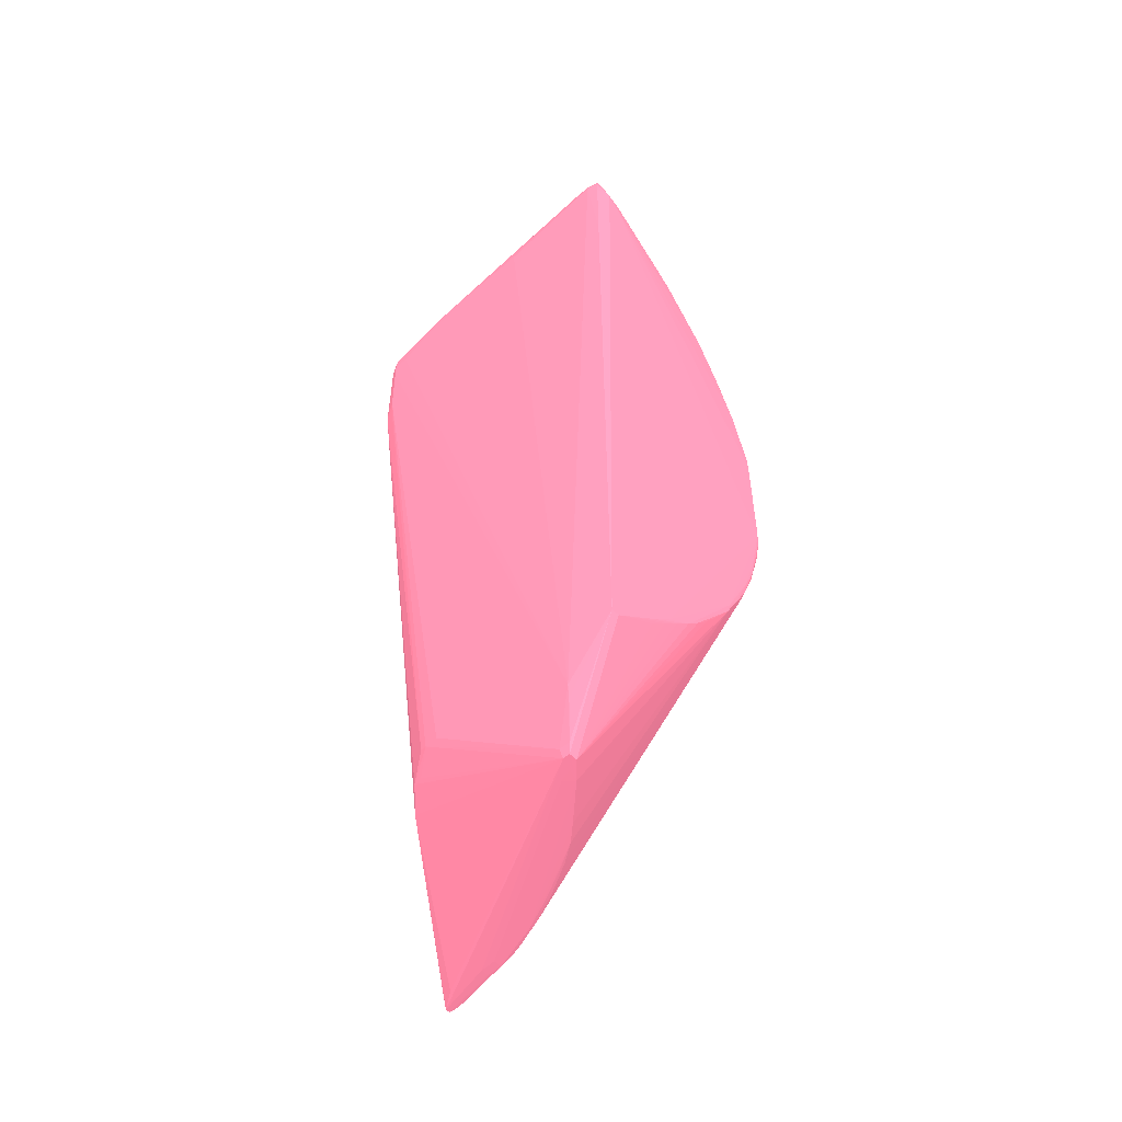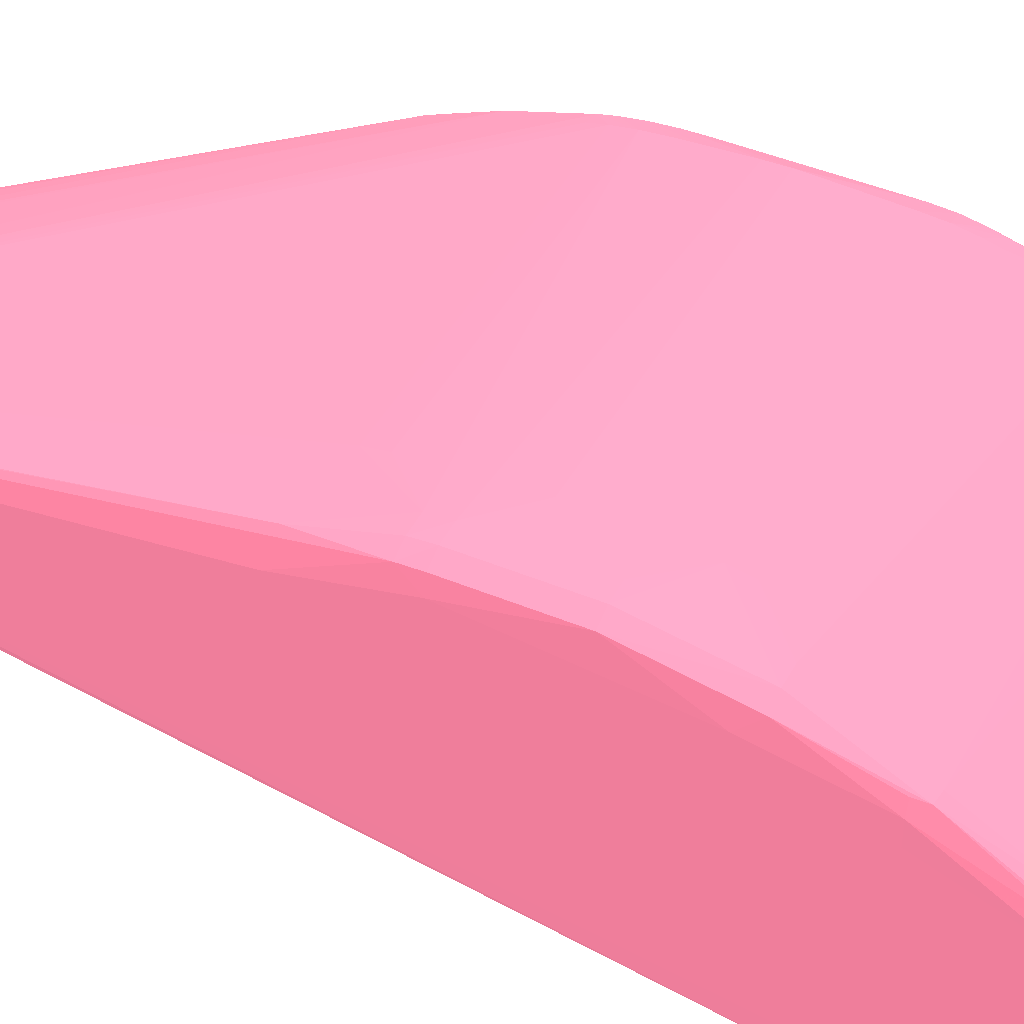
<metadata>
{"format":"obj","ext":"obj","renderer":"f3d","projection":"perspective","resolution":1024,"background":"white","views":[{"elev":-54.2,"azim":42.5,"up":"+Z"},{"elev":42.9,"azim":-63.7,"up":"+Y"}]}
</metadata>
<code>
v 0.02785 0.01957 0.07415 0.6784 0.3569 0.4353
v 0.02783 0.01957 0.06911 0.6784 0.3569 0.4353
v 0.02784 0.02083 0.07289 0.6784 0.3569 0.4353
v 0.02771 0.02083 0.07415 0.6784 0.3569 0.4353
v 0.02751 0.01957 0.07545 0.6784 0.3569 0.4353
v 0.02729 0.01865 0.07616 0.6784 0.3569 0.4353
v 0.02742 0.01847 0.07541 0.6784 0.3569 0.4353
v 0.02748 0.01843 0.07415 0.6784 0.3569 0.4353
v 0.02748 0.01843 0.06659 0.6784 0.3569 0.4353
v 0.02735 0.01861 0.01159 0.6784 0.3569 0.4353
v 0.02735 0.01926 0.01159 0.6784 0.3569 0.4353
v 0.02737 0.02085 0.01374 0.6784 0.3569 0.4353
v 0.02738 0.0246 0.01623 0.6784 0.3569 0.4353
v 0.02748 0.03688 0.0389 0.6784 0.3569 0.4353
v 0.02749 0.0369 0.04896 0.6784 0.3569 0.4353
v 0.02743 0.03557 0.05527 0.6784 0.3569 0.4353
v 0.02736 0.03178 0.0638 0.6784 0.3569 0.4353
v 0.02737 0.02803 0.0688 0.6784 0.3569 0.4353
v 0.02769 0.02209 0.07289 0.6784 0.3569 0.4353
v 0.02741 0.02199 0.07413 0.6784 0.3569 0.4353
v 0.02737 0.02682 0.07004 0.6784 0.3569 0.4353
v 0.02735 0.02552 0.07126 0.6784 0.3569 0.4353
v 0.02734 0.02423 0.07249 0.6784 0.3569 0.4353
v 0.02732 0.02293 0.0737 0.6784 0.3569 0.4353
v 0.02734 0.02083 0.07501 0.6784 0.3569 0.4353
v 0.02729 0.01915 0.07616 0.6784 0.3569 0.4353
v 0.02649 0.01848 0.07624 0.6784 0.3569 0.4353
v 0.02649 0.01822 0.07541 0.6784 0.3569 0.4353
v 0.02398 0.01803 0.006164 0.6784 0.3569 0.4353
v 0.02398 0.01814 0.004906 0.6784 0.3569 0.4353
v 0.02373 0.01843 0.00113 0.6784 0.3569 0.4353
v 0.02357 0.01861 0.0002958 0.6784 0.3569 0.4353
v 0.02726 0.02285 0.01423 0.6784 0.3569 0.4353
v 0.0273 0.02417 0.01544 0.6784 0.3569 0.4353
v 0.02734 0.02549 0.01665 0.6784 0.3569 0.4353
v 0.02737 0.0233 0.015 0.6784 0.3569 0.4353
v 0.02357 0.01925 0.0002958 0.6784 0.3569 0.4353
v 0.02736 0.02678 0.01786 0.6784 0.3569 0.4353
v 0.02738 0.02838 0.02005 0.6784 0.3569 0.4353
v 0.02739 0.03199 0.02505 0.6784 0.3569 0.4353
v 0.02744 0.03568 0.03387 0.6784 0.3569 0.4353
v 0.02741 0.03554 0.03261 0.6784 0.3569 0.4353
v 0.02744 0.03682 0.03764 0.6784 0.3569 0.4353
v 0.02649 0.03727 0.04015 0.6784 0.3569 0.4353
v 0.02649 0.03741 0.04267 0.6784 0.3569 0.4353
v 0.02649 0.03744 0.04393 0.6784 0.3569 0.4353
v 0.02748 0.03692 0.04015 0.6784 0.3569 0.4353
v 0.02747 0.03692 0.04771 0.6784 0.3569 0.4353
v 0.02649 0.03739 0.04519 0.6784 0.3569 0.4353
v 0.02649 0.0372 0.04896 0.6784 0.3569 0.4353
v 0.02746 0.03684 0.05022 0.6784 0.3569 0.4353
v 0.02733 0.03672 0.05149 0.6784 0.3569 0.4353
v 0.02725 0.03539 0.05652 0.6784 0.3569 0.4353
v 0.02734 0.03424 0.05904 0.6784 0.3569 0.4353
v 0.02735 0.033 0.06156 0.6784 0.3569 0.4353
v 0.02649 0.0319 0.064 0.6784 0.3569 0.4353
v 0.0272 0.03033 0.06605 0.6784 0.3569 0.4353
v 0.02731 0.02918 0.06745 0.6784 0.3569 0.4353
v 0.02718 0.03283 0.06227 0.6784 0.3569 0.4353
v 0.02649 0.02818 0.06898 0.6784 0.3569 0.4353
v 0.02649 0.02762 0.06961 0.6784 0.3569 0.4353
v 0.02649 0.02699 0.07021 0.6784 0.3569 0.4353
v 0.02649 0.02632 0.07084 0.6784 0.3569 0.4353
v 0.02649 0.02501 0.07205 0.6784 0.3569 0.4353
v 0.02649 0.02438 0.07263 0.6784 0.3569 0.4353
v 0.02649 0.02368 0.07326 0.6784 0.3569 0.4353
v 0.02649 0.02305 0.07379 0.6784 0.3569 0.4353
v 0.02716 0.0215 0.07481 0.6784 0.3569 0.4353
v 0.02649 0.01929 0.07624 0.6784 0.3569 0.4353
v 0.02523 0.01846 0.07628 0.6784 0.3569 0.4353
v 0.00887 0.01787 0.07289 0.6784 0.3569 0.4353
v 0.01013 0.01785 0.07289 0.6784 0.3569 0.4353
v 0.01139 0.01785 0.07289 0.6784 0.3569 0.4353
v 0.0139 0.01783 0.07289 0.6784 0.3569 0.4353
v 0.01516 0.01783 0.07289 0.6784 0.3569 0.4353
v 0.01642 0.01783 0.07289 0.6784 0.3569 0.4353
v 0.01768 0.01785 0.07289 0.6784 0.3569 0.4353
v 0.01139 0.01855 0.01125 0.6784 0.3569 0.4353
v 0.02287 0.01843 0.00113 0.6784 0.3569 0.4353
v 0.003832 0.01782 0.07037 0.6784 0.3569 0.4353
v 0.002574 0.01786 0.06911 0.6784 0.3569 0.4353
v 0.002574 0.01794 0.06408 0.6784 0.3569 0.4353
v 0.02304 0.01861 0.0002958 0.6784 0.3569 0.4353
v 0.02175 0.01988 0.0002735 0.6784 0.3569 0.4353
v 0.02273 0.01957 0.0002809 0.6784 0.3569 0.4353
v 0.02242 0.02051 0.0002735 0.6784 0.3569 0.4353
v 0.02734 0.03173 0.02409 0.6784 0.3569 0.4353
v 0.02727 0.02913 0.02049 0.6784 0.3569 0.4353
v 0.02734 0.02797 0.01912 0.6784 0.3569 0.4353
v 0.02735 0.033 0.02653 0.6784 0.3569 0.4353
v 0.02741 0.03446 0.03009 0.6784 0.3569 0.4353
v 0.02732 0.03423 0.02883 0.6784 0.3569 0.4353
v 0.02726 0.0354 0.03166 0.6784 0.3569 0.4353
v 0.02721 0.03662 0.03558 0.6784 0.3569 0.4353
v 0.02733 0.03671 0.03639 0.6784 0.3569 0.4353
v 0.02649 0.03707 0.03764 0.6784 0.3569 0.4353
v 0.02649 0.03719 0.0389 0.6784 0.3569 0.4353
v 0.003832 0.0375 0.04141 0.6784 0.3569 0.4353
v 0.006352 0.03752 0.04267 0.6784 0.3569 0.4353
v 0.006352 0.03754 0.04393 0.6784 0.3569 0.4353
v 0.003832 0.03744 0.04771 0.6784 0.3569 0.4353
v 0.02649 0.0371 0.05022 0.6784 0.3569 0.4353
v 0.02719 0.03661 0.05227 0.6784 0.3569 0.4353
v 0.02712 0.03531 0.05716 0.6784 0.3569 0.4353
v 0.02717 0.03407 0.05973 0.6784 0.3569 0.4353
v 0.02649 0.03038 0.06612 0.6784 0.3569 0.4353
v 0.02649 0.03253 0.06297 0.6784 0.3569 0.4353
v 0.02523 0.03189 0.06404 0.6784 0.3569 0.4353
v 0.02523 0.03147 0.06466 0.6784 0.3569 0.4353
v 0.02523 0.03042 0.06618 0.6784 0.3569 0.4353
v 0.02649 0.02991 0.06675 0.6784 0.3569 0.4353
v 0.02649 0.02928 0.06759 0.6784 0.3569 0.4353
v 0.02649 0.02881 0.06822 0.6784 0.3569 0.4353
v 0.02649 0.03412 0.05982 0.6784 0.3569 0.4353
v 0.02649 0.03286 0.06233 0.6784 0.3569 0.4353
v 0.02523 0.02882 0.06825 0.6784 0.3569 0.4353
v 0.02523 0.02819 0.06898 0.6784 0.3569 0.4353
v 0.02523 0.02763 0.06962 0.6784 0.3569 0.4353
v 0.02523 0.02636 0.07088 0.6784 0.3569 0.4353
v 0.02523 0.02574 0.07146 0.6784 0.3569 0.4353
v 0.02523 0.02505 0.0721 0.6784 0.3569 0.4353
v 0.02523 0.02369 0.07328 0.6784 0.3569 0.4353
v 0.02523 0.02442 0.07266 0.6784 0.3569 0.4353
v 0.02523 0.02306 0.07379 0.6784 0.3569 0.4353
v 0.02523 0.02221 0.07442 0.6784 0.3569 0.4353
v 0.02649 0.02218 0.07442 0.6784 0.3569 0.4353
v 0.02649 0.02155 0.07484 0.6784 0.3569 0.4353
v 0.02523 0.01935 0.07628 0.6784 0.3569 0.4353
v 0.002574 0.02083 0.07523 0.6784 0.3569 0.4353
v 0.002574 0.01985 0.07514 0.6784 0.3569 0.4353
v 0.002574 0.01922 0.0743 0.6784 0.3569 0.4353
v 0.007611 0.01849 0.07383 0.6784 0.3569 0.4353
v 0.007611 0.01793 0.07289 0.6784 0.3569 0.4353
v 0.002574 0.01795 0.07163 0.6784 0.3569 0.4353
v 0.005091 0.01786 0.07163 0.6784 0.3569 0.4353
v 0.006352 0.01783 0.07163 0.6784 0.3569 0.4353
v 0.01013 0.01876 0.01151 0.6784 0.3569 0.4353
v 0.002574 0.01785 0.07037 0.6784 0.3569 0.4353
v 0.001594 0.01842 0.06282 0.6784 0.3569 0.4353
v 0.002574 0.01802 0.06282 0.6784 0.3569 0.4353
v 0.009492 0.01894 0.01179 0.6784 0.3569 0.4353
v 0.006863 0.02123 0.00898 0.6784 0.3569 0.4353
v 0.003181 0.02901 0.0004969 0.6784 0.3569 0.4353
v 0.001784 0.03 0.0003554 0.6784 0.3569 0.4353
v 0.006352 0.02876 0.0002213 0.6784 0.3569 0.4353
v 0.007611 0.02866 0.000199 0.6784 0.3569 0.4353
v 0.00887 0.0197 0.01 0.6784 0.3569 0.4353
v 0.008012 0.01992 0.01019 0.6784 0.3569 0.4353
v 0.007611 0.02932 0.000199 0.6784 0.3569 0.4353
v 0.01139 0.02803 0.0002288 0.6784 0.3569 0.4353
v 0.02114 0.02175 0.0002809 0.6784 0.3569 0.4353
v 0.02705 0.03278 0.02568 0.6784 0.3569 0.4353
v 0.02714 0.03406 0.02818 0.6784 0.3569 0.4353
v 0.01985 0.02299 0.0002883 0.6784 0.3569 0.4353
v 0.01857 0.02418 0.0003033 0.6784 0.3569 0.4353
v 0.01711 0.02528 0.0004447 0.6784 0.3569 0.4353
v 0.009532 0.02902 0.000482 0.6784 0.3569 0.4353
v 0.00887 0.02915 0.0003479 0.6784 0.3569 0.4353
v 0.003491 0.03031 0.0004373 0.6784 0.3569 0.4353
v 0.02649 0.03665 0.03542 0.6784 0.3569 0.4353
v 0.02649 0.03687 0.03639 0.6784 0.3569 0.4353
v 0.006352 0.03707 0.03764 0.6784 0.3569 0.4353
v 0.003832 0.0374 0.04015 0.6784 0.3569 0.4353
v 0.002574 0.03734 0.04015 0.6784 0.3569 0.4353
v 0.002574 0.03743 0.04141 0.6784 0.3569 0.4353
v 0.002574 0.03739 0.04771 0.6784 0.3569 0.4353
v 0.003832 0.03746 0.04645 0.6784 0.3569 0.4353
v 0.006352 0.03712 0.05022 0.6784 0.3569 0.4353
v 0.02649 0.03686 0.05149 0.6784 0.3569 0.4353
v 0.003832 0.03627 0.05401 0.6784 0.3569 0.4353
v 0.0271 0.03531 0.05716 0.6784 0.3569 0.4353
v 0.006352 0.03453 0.05904 0.6784 0.3569 0.4353
v 0.02398 0.03416 0.05991 0.6784 0.3569 0.4353
v 0.02523 0.03416 0.0599 0.6784 0.3569 0.4353
v 0.02649 0.03449 0.05904 0.6784 0.3569 0.4353
v 0.02649 0.03663 0.05235 0.6784 0.3569 0.4353
v 0.02523 0.03252 0.06299 0.6784 0.3569 0.4353
v 0.02523 0.03289 0.06236 0.6784 0.3569 0.4353
v 0.003832 0.03105 0.06533 0.6784 0.3569 0.4353
v 0.02398 0.03149 0.06466 0.6784 0.3569 0.4353
v 0.02398 0.03103 0.06533 0.6784 0.3569 0.4353
v 0.02398 0.03044 0.06618 0.6784 0.3569 0.4353
v 0.02523 0.02995 0.0668 0.6784 0.3569 0.4353
v 0.02523 0.02932 0.06762 0.6784 0.3569 0.4353
v 0.002574 0.03044 0.06617 0.6784 0.3569 0.4353
v 0.003832 0.02698 0.07026 0.6784 0.3569 0.4353
v 0.02398 0.02636 0.07088 0.6784 0.3569 0.4353
v 0.002574 0.02634 0.07089 0.6784 0.3569 0.4353
v 0.002574 0.02159 0.07487 0.6784 0.3569 0.4353
v 0.02523 0.02158 0.07487 0.6784 0.3569 0.4353
v 0.02398 0.02159 0.07487 0.6784 0.3569 0.4353
v 0.001701 0.02083 0.075 0.6784 0.3569 0.4353
v 0.001709 0.01996 0.07502 0.6784 0.3569 0.4353
v 0.001857 0.02155 0.07484 0.6784 0.3569 0.4353
v 0.00186 0.01888 0.07362 0.6784 0.3569 0.4353
v 0.002574 0.01841 0.07289 0.6784 0.3569 0.4353
v 0.001573 0.01846 0.07163 0.6784 0.3569 0.4353
v 0.001685 0.01867 0.07289 0.6784 0.3569 0.4353
v 0.00157 0.01841 0.07037 0.6784 0.3569 0.4353
v 0.00157 0.01841 0.06911 0.6784 0.3569 0.4353
v 0.001239 0.01957 0.06533 0.6784 0.3569 0.4353
v 0.001281 0.01957 0.06408 0.6784 0.3569 0.4353
v 0.001706 0.02987 0.00113 0.6784 0.3569 0.4353
v 0.001784 0.03038 0.0003554 0.6784 0.3569 0.4353
v 0.006352 0.02938 0.0002213 0.6784 0.3569 0.4353
v 0.002574 0.03038 0.0003405 0.6784 0.3569 0.4353
v 0.01235 0.02787 0.0003554 0.6784 0.3569 0.4353
v 0.01476 0.02664 0.0003405 0.6784 0.3569 0.4353
v 0.0139 0.02685 0.000266 0.6784 0.3569 0.4353
v 0.01642 0.02548 0.0002958 0.6784 0.3569 0.4353
v 0.006352 0.03688 0.03639 0.6784 0.3569 0.4353
v 0.00192 0.03658 0.03563 0.6784 0.3569 0.4353
v 0.001641 0.03693 0.04015 0.6784 0.3569 0.4353
v 0.001641 0.03697 0.04141 0.6784 0.3569 0.4353
v 0.00162 0.03695 0.04771 0.6784 0.3569 0.4353
v 0.002574 0.03625 0.05401 0.6784 0.3569 0.4353
v 0.006352 0.03687 0.05149 0.6784 0.3569 0.4353
v 0.006352 0.0355 0.05648 0.6784 0.3569 0.4353
v 0.006352 0.03527 0.05711 0.6784 0.3569 0.4353
v 0.002574 0.03416 0.05991 0.6784 0.3569 0.4353
v 0.006352 0.03416 0.05991 0.6784 0.3569 0.4353
v 0.002574 0.03104 0.06533 0.6784 0.3569 0.4353
v 0.01894 0.03105 0.06533 0.6784 0.3569 0.4353
v 0.0202 0.03105 0.06533 0.6784 0.3569 0.4353
v 0.02146 0.03105 0.06533 0.6784 0.3569 0.4353
v 0.02271 0.03104 0.06533 0.6784 0.3569 0.4353
v 0.0018 0.03039 0.0661 0.6784 0.3569 0.4353
v 0.002574 0.02697 0.07026 0.6784 0.3569 0.4353
v 0.001703 0.0268 0.07008 0.6784 0.3569 0.4353
v 0.001307 0.02083 0.07415 0.6784 0.3569 0.4353
v 0.001292 0.01957 0.07289 0.6784 0.3569 0.4353
v 0.001594 0.01955 0.07409 0.6784 0.3569 0.4353
v 0.001237 0.01957 0.07163 0.6784 0.3569 0.4353
v 0.001232 0.01957 0.06785 0.6784 0.3569 0.4353
v 0.001226 0.02083 0.06659 0.6784 0.3569 0.4353
v 0.001292 0.03342 0.03513 0.6784 0.3569 0.4353
v 0.001706 0.03043 0.00113 0.6784 0.3569 0.4353
v 0.002574 0.03649 0.03495 0.6784 0.3569 0.4353
v 0.001323 0.03468 0.03513 0.6784 0.3569 0.4353
v 0.00144 0.03594 0.04141 0.6784 0.3569 0.4353
v 0.001393 0.03468 0.05275 0.6784 0.3569 0.4353
v 0.001628 0.03577 0.05401 0.6784 0.3569 0.4353
v 0.001836 0.03412 0.05983 0.6784 0.3569 0.4353
v 0.001677 0.03065 0.06533 0.6784 0.3569 0.4353
v 0.001576 0.02593 0.07045 0.6784 0.3569 0.4353
v 0.001438 0.02964 0.06533 0.6784 0.3569 0.4353
v 0.001258 0.02083 0.07289 0.6784 0.3569 0.4353
v 0.001336 0.03342 0.05275 0.6784 0.3569 0.4353
v 0.001359 0.03216 0.05904 0.6784 0.3569 0.4353
v 0.001448 0.03342 0.05904 0.6784 0.3569 0.4353
v 0.001722 0.03422 0.05904 0.6784 0.3569 0.4353
f 1 2 3
f 1 3 4
f 1 4 5
f 1 5 6
f 1 6 7
f 1 7 8
f 1 8 9
f 1 9 10
f 1 10 2
f 2 10 11
f 2 11 12
f 2 12 13
f 2 13 14
f 2 14 3
f 3 15 16
f 3 16 17
f 3 17 18
f 3 18 19
f 3 19 4
f 3 14 15
f 4 20 5
f 4 19 18
f 4 18 21
f 4 21 22
f 4 22 23
f 4 23 24
f 4 24 20
f 5 25 26
f 5 26 6
f 5 20 25
f 6 26 69
f 6 69 27
f 6 27 28
f 6 28 7
f 7 28 8
f 8 28 9
f 9 28 29
f 9 29 10
f 10 29 30
f 10 30 31
f 10 31 32
f 10 32 37
f 10 37 11
f 11 33 34
f 11 34 35
f 11 35 36
f 11 36 13
f 11 13 12
f 11 37 33
f 13 36 38
f 13 38 39
f 13 39 40
f 13 40 14
f 14 40 41
f 14 41 42
f 14 42 43
f 14 43 44
f 14 44 45
f 14 45 46
f 14 46 47
f 14 47 15
f 15 47 48
f 15 48 46
f 15 46 49
f 15 49 50
f 15 50 51
f 15 51 16
f 16 51 52
f 16 52 53
f 16 53 54
f 16 54 55
f 16 55 17
f 17 56 57
f 17 57 58
f 17 58 18
f 17 55 59
f 17 59 56
f 18 58 60
f 18 60 61
f 18 61 21
f 20 24 25
f 21 61 62
f 21 62 23
f 21 23 22
f 23 62 63
f 23 63 24
f 24 63 64
f 24 64 65
f 24 65 66
f 24 66 67
f 24 67 68
f 24 68 26
f 24 26 25
f 26 68 69
f 27 69 128
f 27 128 70
f 27 70 28
f 28 70 71
f 28 71 72
f 28 72 73
f 28 73 74
f 28 74 75
f 28 75 76
f 28 76 77
f 28 77 29
f 29 78 79
f 29 79 31
f 29 31 30
f 29 77 76
f 29 76 80
f 29 80 81
f 29 81 82
f 29 82 78
f 31 79 83
f 31 83 32
f 32 83 84
f 32 84 85
f 32 85 86
f 32 86 37
f 33 37 34
f 34 37 35
f 35 38 36
f 35 37 38
f 37 86 87
f 37 87 88
f 37 88 89
f 37 89 38
f 38 89 39
f 39 89 87
f 39 87 40
f 40 87 90
f 40 90 91
f 40 91 41
f 41 91 42
f 42 91 92
f 42 92 93
f 42 93 94
f 42 94 95
f 42 95 43
f 43 95 96
f 43 96 97
f 43 97 44
f 44 98 45
f 44 97 98
f 45 98 46
f 46 98 99
f 46 99 100
f 46 100 101
f 46 101 49
f 46 48 47
f 49 101 50
f 50 101 102
f 50 102 51
f 51 102 52
f 52 102 103
f 52 103 53
f 53 104 54
f 53 103 104
f 54 105 59
f 54 59 55
f 54 104 105
f 56 106 57
f 56 59 107
f 56 107 108
f 56 108 109
f 56 109 110
f 56 110 106
f 57 106 111
f 57 111 112
f 57 112 113
f 57 113 58
f 58 113 60
f 59 105 114
f 59 114 115
f 59 115 107
f 60 113 116
f 60 116 117
f 60 117 61
f 61 118 119
f 61 119 62
f 61 117 118
f 62 119 63
f 63 119 120
f 63 120 121
f 63 121 64
f 64 121 65
f 65 121 66
f 66 122 67
f 66 121 123
f 66 123 122
f 67 124 125
f 67 125 126
f 67 126 68
f 67 122 124
f 68 126 127
f 68 127 69
f 69 127 128
f 70 128 129
f 70 129 130
f 70 130 131
f 70 131 132
f 70 132 133
f 70 133 71
f 71 133 134
f 71 134 135
f 71 135 136
f 71 136 72
f 72 136 73
f 73 136 74
f 74 136 75
f 75 136 80
f 75 80 76
f 78 137 79
f 78 82 137
f 79 137 83
f 80 136 135
f 80 135 138
f 80 138 81
f 81 139 82
f 81 138 139
f 82 139 140
f 82 140 141
f 82 141 137
f 83 142 143
f 83 143 144
f 83 144 145
f 83 145 146
f 83 146 84
f 83 137 147
f 83 147 148
f 83 148 142
f 84 146 86
f 84 86 85
f 86 146 149
f 86 149 150
f 86 150 151
f 86 151 87
f 87 152 153
f 87 153 90
f 87 89 88
f 87 151 154
f 87 154 155
f 87 155 156
f 87 156 152
f 90 153 92
f 90 92 91
f 92 153 93
f 93 153 157
f 93 157 158
f 93 158 159
f 93 159 94
f 94 160 161
f 94 161 96
f 94 96 95
f 94 159 160
f 96 161 162
f 96 162 163
f 96 163 97
f 97 163 98
f 98 163 164
f 98 164 165
f 98 165 166
f 98 166 167
f 98 167 100
f 98 100 99
f 100 167 101
f 101 166 168
f 101 168 102
f 101 167 166
f 102 168 169
f 102 169 103
f 103 169 104
f 104 170 171
f 104 171 172
f 104 172 173
f 104 173 174
f 104 174 175
f 104 175 114
f 104 114 105
f 104 169 176
f 104 176 170
f 106 110 111
f 107 177 108
f 107 115 178
f 107 178 177
f 108 177 179
f 108 179 180
f 108 180 109
f 109 180 181
f 109 181 110
f 110 182 183
f 110 183 112
f 110 112 111
f 110 181 182
f 112 183 113
f 113 183 184
f 113 184 116
f 114 175 174
f 114 174 115
f 115 174 178
f 116 184 185
f 116 185 186
f 116 186 117
f 117 186 118
f 118 186 187
f 118 187 119
f 119 187 120
f 120 187 121
f 121 187 188
f 121 188 123
f 122 123 188
f 122 188 189
f 122 189 124
f 124 189 125
f 125 190 126
f 125 189 191
f 125 191 190
f 126 190 127
f 127 190 128
f 128 191 189
f 128 189 129
f 128 190 191
f 129 192 193
f 129 193 130
f 129 189 194
f 129 194 192
f 130 193 131
f 131 193 195
f 131 195 133
f 131 133 132
f 133 195 196
f 133 196 134
f 134 197 138
f 134 138 135
f 134 196 195
f 134 195 198
f 134 198 197
f 137 141 148
f 137 148 147
f 138 197 199
f 138 199 200
f 138 200 139
f 139 200 201
f 139 201 202
f 139 202 203
f 139 203 142
f 139 142 148
f 139 148 141
f 139 141 140
f 142 203 144
f 142 144 143
f 144 203 237
f 144 237 204
f 144 204 205
f 144 205 145
f 145 205 149
f 145 149 146
f 149 205 206
f 149 206 159
f 149 159 158
f 149 158 150
f 150 158 207
f 150 207 208
f 150 208 209
f 150 209 155
f 150 155 154
f 150 154 151
f 152 156 153
f 153 156 208
f 153 208 207
f 153 207 157
f 155 209 210
f 155 210 208
f 155 208 156
f 157 207 158
f 159 206 160
f 160 206 161
f 161 211 162
f 161 206 211
f 162 211 163
f 163 211 212
f 163 212 164
f 164 212 213
f 164 213 165
f 165 214 215
f 165 215 166
f 165 213 214
f 166 215 216
f 166 216 168
f 168 217 169
f 168 216 217
f 169 217 170
f 169 170 176
f 170 216 218
f 170 218 171
f 170 217 216
f 171 218 219
f 171 219 172
f 172 220 221
f 172 221 173
f 172 219 220
f 173 221 178
f 173 178 174
f 177 178 179
f 178 221 220
f 178 220 179
f 179 222 185
f 179 185 182
f 179 182 223
f 179 223 180
f 179 220 222
f 180 223 224
f 180 224 225
f 180 225 226
f 180 226 181
f 181 226 182
f 182 184 183
f 182 226 225
f 182 225 224
f 182 224 223
f 182 185 184
f 185 222 227
f 185 227 228
f 185 228 186
f 186 228 188
f 186 188 187
f 188 228 229
f 188 229 194
f 188 194 189
f 192 194 230
f 192 230 193
f 193 230 231
f 193 231 232
f 193 232 198
f 193 198 195
f 194 229 230
f 197 233 199
f 197 198 231
f 197 231 233
f 198 232 231
f 199 233 234
f 199 234 200
f 200 234 201
f 201 234 235
f 201 235 236
f 201 236 203
f 201 203 202
f 203 236 237
f 204 206 205
f 204 237 212
f 204 212 238
f 204 238 211
f 204 211 206
f 208 210 209
f 211 238 212
f 212 237 213
f 213 237 239
f 213 239 240
f 213 240 214
f 214 240 215
f 215 240 241
f 215 241 242
f 215 242 216
f 216 242 243
f 216 243 220
f 216 220 218
f 218 220 219
f 220 243 222
f 222 243 227
f 227 243 244
f 227 244 229
f 227 229 228
f 229 245 230
f 229 244 246
f 229 246 245
f 230 247 233
f 230 233 231
f 230 245 246
f 230 246 247
f 233 247 235
f 233 235 234
f 235 247 248
f 235 248 236
f 236 248 239
f 236 239 237
f 239 248 241
f 239 241 240
f 241 248 249
f 241 249 250
f 241 250 242
f 242 250 251
f 242 251 243
f 243 251 244
f 244 251 250
f 244 250 246
f 246 250 249
f 246 249 247
f 247 249 248

</code>
